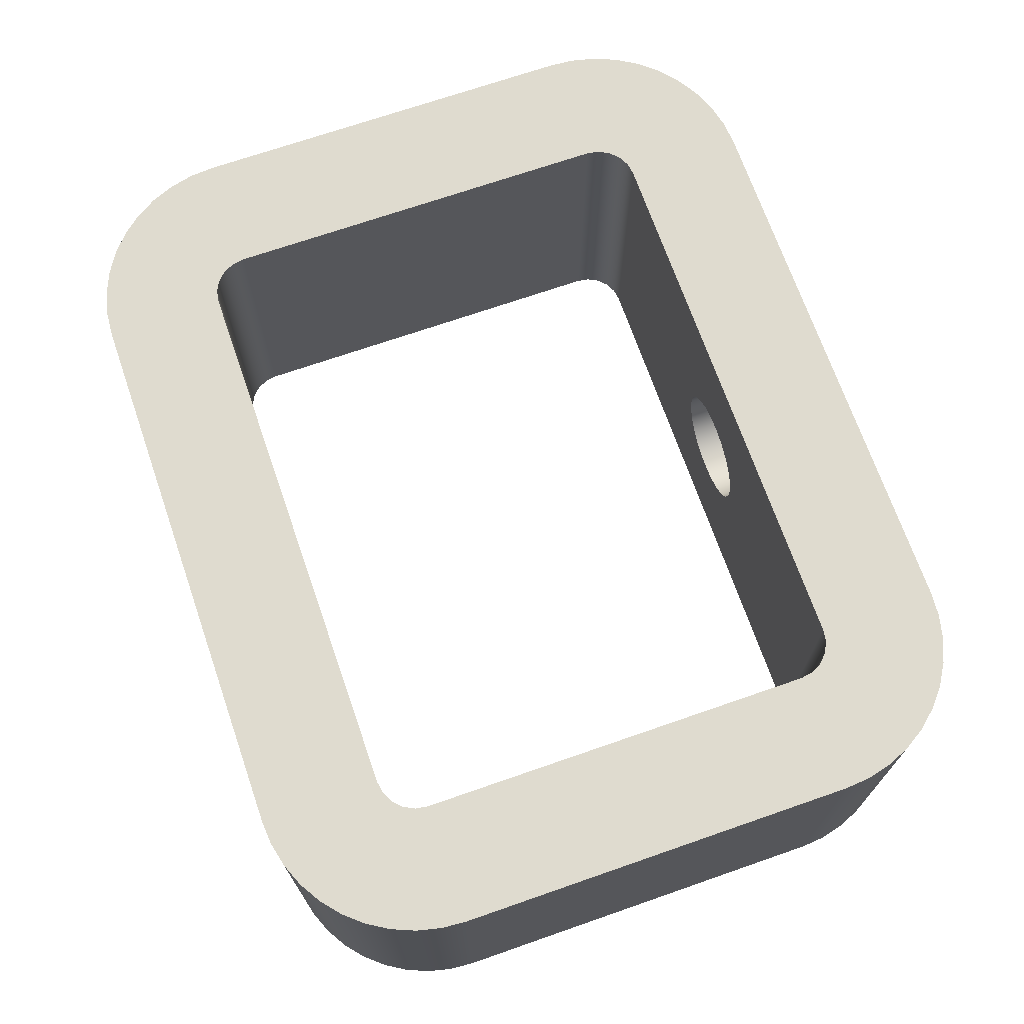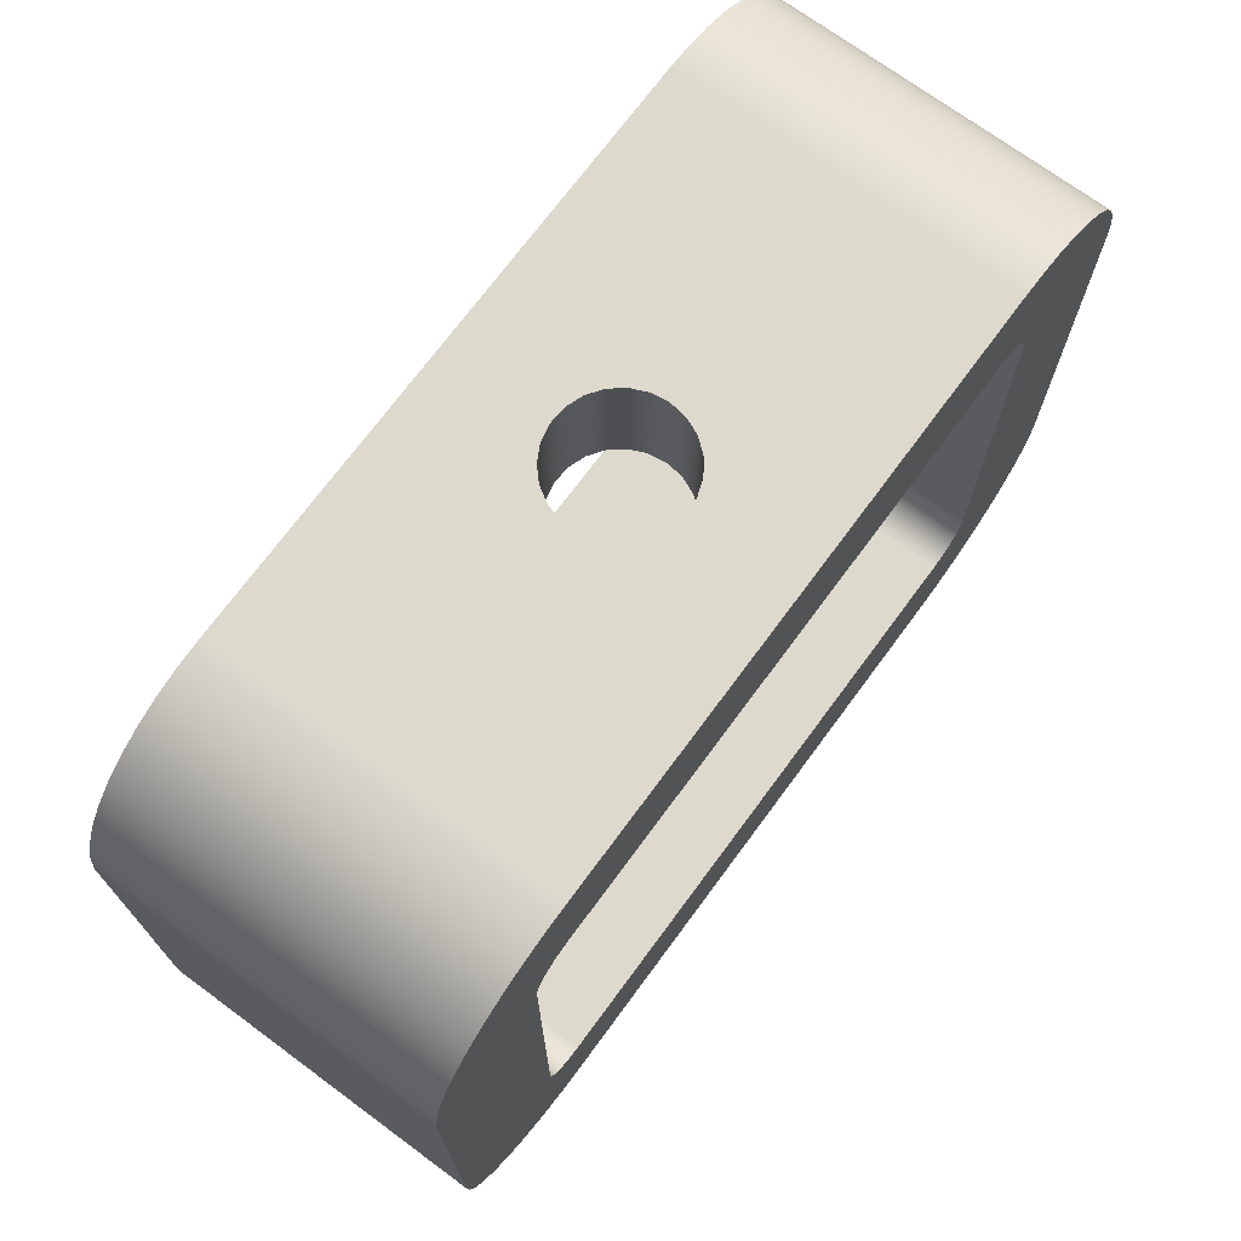
<metadata>
{"format":"obj","ext":"obj","renderer":"f3d","projection":"perspective","resolution":1024,"background":"white","views":[{"elev":70.3,"azim":70.8,"up":"+Y"},{"elev":72.0,"azim":126.4,"up":"+Z"}]}
</metadata>
<code>
v -0.075 0.2 -0.45
v -0.07222 0.2202 -0.45
v -0.06408 0.239 -0.45
v -0.05119 0.2548 -0.45
v -0.0345 0.2666 -0.45
v -0.01526 0.2734 -0.45
v 0.005118 0.2748 -0.45
v 0.02512 0.2707 -0.45
v 0.04325 0.2613 -0.45
v 0.05818 0.2473 -0.45
v 0.06879 0.2299 -0.45
v 0.0743 0.2102 -0.45
v 0.0743 0.1898 -0.45
v 0.06879 0.1701 -0.45
v 0.05818 0.1527 -0.45
v 0.04325 0.1387 -0.45
v 0.02512 0.1293 -0.45
v 0.005118 0.1252 -0.45
v -0.01526 0.1266 -0.45
v -0.0345 0.1334 -0.45
v -0.05119 0.1452 -0.45
v -0.06408 0.161 -0.45
v -0.07222 0.1798 -0.45
v -0.075 0.2 -0.3
v -0.07222 0.1798 -0.3
v -0.06408 0.161 -0.3
v -0.05119 0.1452 -0.3
v -0.0345 0.1334 -0.3
v -0.01526 0.1266 -0.3
v 0.005118 0.1252 -0.3
v 0.02512 0.1293 -0.3
v 0.04325 0.1387 -0.3
v 0.05818 0.1527 -0.3
v 0.06879 0.1701 -0.3
v 0.0743 0.1898 -0.3
v 0.0743 0.2102 -0.3
v 0.06879 0.2299 -0.3
v 0.05818 0.2473 -0.3
v 0.04325 0.2613 -0.3
v 0.02512 0.2707 -0.3
v 0.005118 0.2748 -0.3
v -0.01526 0.2734 -0.3
v -0.0345 0.2666 -0.3
v -0.05119 0.2548 -0.3
v -0.06408 0.239 -0.3
v -0.07222 0.2202 -0.3
v -0.075 0.2 -0.3
v -0.075 0.2 -0.45
v -0.075 0.2 0.3
v -0.07222 0.2202 0.3
v -0.06408 0.239 0.3
v -0.05119 0.2548 0.3
v -0.0345 0.2666 0.3
v -0.01526 0.2734 0.3
v 0.005118 0.2748 0.3
v 0.02512 0.2707 0.3
v 0.04325 0.2613 0.3
v 0.05818 0.2473 0.3
v 0.06879 0.2299 0.3
v 0.0743 0.2102 0.3
v 0.0743 0.1898 0.3
v 0.06879 0.1701 0.3
v 0.05818 0.1527 0.3
v 0.04325 0.1387 0.3
v 0.02512 0.1293 0.3
v 0.005118 0.1252 0.3
v -0.01526 0.1266 0.3
v -0.0345 0.1334 0.3
v -0.05119 0.1452 0.3
v -0.06408 0.161 0.3
v -0.07222 0.1798 0.3
v -0.075 0.2 0.45
v -0.07222 0.1798 0.45
v -0.06408 0.161 0.45
v -0.05119 0.1452 0.45
v -0.0345 0.1334 0.45
v -0.01526 0.1266 0.45
v 0.005118 0.1252 0.45
v 0.02512 0.1293 0.45
v 0.04325 0.1387 0.45
v 0.05818 0.1527 0.45
v 0.06879 0.1701 0.45
v 0.0743 0.1898 0.45
v 0.0743 0.2102 0.45
v 0.06879 0.2299 0.45
v 0.05818 0.2473 0.45
v 0.04325 0.2613 0.45
v 0.02512 0.2707 0.45
v 0.005118 0.2748 0.45
v -0.01526 0.2734 0.45
v -0.0345 0.2666 0.45
v -0.05119 0.2548 0.45
v -0.06408 0.239 0.45
v -0.07222 0.2202 0.45
v -0.075 0.2 0.45
v -0.075 0.2 0.3
v -0.4 0 0.25
v -0.4 0 -0.25
v -0.4 0.4 -0.25
v -0.4 0.4 0.25
v -0.35 0 0.3
v -0.3655 0 0.2976
v -0.3794 0 0.2905
v -0.3905 0 0.2794
v -0.3976 0 0.2655
v -0.4 0 0.25
v -0.4 0.4 0.25
v -0.3976 0.4 0.2655
v -0.3905 0.4 0.2794
v -0.3794 0.4 0.2905
v -0.3655 0.4 0.2976
v -0.35 0.4 0.3
v -0.075 0.2 0.3
v -0.07222 0.1798 0.3
v -0.06408 0.161 0.3
v -0.05119 0.1452 0.3
v -0.0345 0.1334 0.3
v -0.01526 0.1266 0.3
v 0.005118 0.1252 0.3
v 0.02512 0.1293 0.3
v 0.04325 0.1387 0.3
v 0.05818 0.1527 0.3
v 0.06879 0.1701 0.3
v 0.0743 0.1898 0.3
v 0.0743 0.2102 0.3
v 0.06879 0.2299 0.3
v 0.05818 0.2473 0.3
v 0.04325 0.2613 0.3
v 0.02512 0.2707 0.3
v 0.005118 0.2748 0.3
v -0.01526 0.2734 0.3
v -0.0345 0.2666 0.3
v -0.05119 0.2548 0.3
v -0.06408 0.239 0.3
v -0.07222 0.2202 0.3
v 0.35 0 0.3
v -0.35 0 0.3
v -0.35 0.4 0.3
v 0.35 0.4 0.3
v 0.4 0 0.25
v 0.3976 0 0.2655
v 0.3905 0 0.2794
v 0.3794 0 0.2905
v 0.3655 0 0.2976
v 0.35 0 0.3
v 0.35 0.4 0.3
v 0.3655 0.4 0.2976
v 0.3794 0.4 0.2905
v 0.3905 0.4 0.2794
v 0.3976 0.4 0.2655
v 0.4 0.4 0.25
v 0.4 0 -0.25
v 0.4 0 0.25
v 0.4 0.4 0.25
v 0.4 0.4 -0.25
v 0.35 0 -0.3
v 0.3655 0 -0.2976
v 0.3794 0 -0.2905
v 0.3905 0 -0.2794
v 0.3976 0 -0.2655
v 0.4 0 -0.25
v 0.4 0.4 -0.25
v 0.3976 0.4 -0.2655
v 0.3905 0.4 -0.2794
v 0.3794 0.4 -0.2905
v 0.3655 0.4 -0.2976
v 0.35 0.4 -0.3
v -0.075 0.2 -0.3
v -0.07222 0.2202 -0.3
v -0.06408 0.239 -0.3
v -0.05119 0.2548 -0.3
v -0.0345 0.2666 -0.3
v -0.01526 0.2734 -0.3
v 0.005118 0.2748 -0.3
v 0.02512 0.2707 -0.3
v 0.04325 0.2613 -0.3
v 0.05818 0.2473 -0.3
v 0.06879 0.2299 -0.3
v 0.0743 0.2102 -0.3
v 0.0743 0.1898 -0.3
v 0.06879 0.1701 -0.3
v 0.05818 0.1527 -0.3
v 0.04325 0.1387 -0.3
v 0.02512 0.1293 -0.3
v 0.005118 0.1252 -0.3
v -0.01526 0.1266 -0.3
v -0.0345 0.1334 -0.3
v -0.05119 0.1452 -0.3
v -0.06408 0.161 -0.3
v -0.07222 0.1798 -0.3
v -0.35 0 -0.3
v 0.35 0 -0.3
v 0.35 0.4 -0.3
v -0.35 0.4 -0.3
v -0.4 0 -0.25
v -0.3976 0 -0.2655
v -0.3905 0 -0.2794
v -0.3794 0 -0.2905
v -0.3655 0 -0.2976
v -0.35 0 -0.3
v -0.35 0.4 -0.3
v -0.3655 0.4 -0.2976
v -0.3794 0.4 -0.2905
v -0.3905 0.4 -0.2794
v -0.3976 0.4 -0.2655
v -0.4 0.4 -0.25
v -0.55 0 -0.25
v -0.55 0 0.25
v -0.55 0.4 0.25
v -0.55 0.4 -0.25
v -0.35 0 -0.45
v -0.3813 0 -0.4475
v -0.4118 0 -0.4402
v -0.4408 0 -0.4282
v -0.4676 0 -0.4118
v -0.4914 0 -0.3914
v -0.5118 0 -0.3676
v -0.5282 0 -0.3408
v -0.5402 0 -0.3118
v -0.5475 0 -0.2813
v -0.55 0 -0.25
v -0.55 0.4 -0.25
v -0.5475 0.4 -0.2813
v -0.5402 0.4 -0.3118
v -0.5282 0.4 -0.3408
v -0.5118 0.4 -0.3676
v -0.4914 0.4 -0.3914
v -0.4676 0.4 -0.4118
v -0.4408 0.4 -0.4282
v -0.4118 0.4 -0.4402
v -0.3813 0.4 -0.4475
v -0.35 0.4 -0.45
v -0.075 0.2 -0.45
v -0.07222 0.1798 -0.45
v -0.06408 0.161 -0.45
v -0.05119 0.1452 -0.45
v -0.0345 0.1334 -0.45
v -0.01526 0.1266 -0.45
v 0.005118 0.1252 -0.45
v 0.02512 0.1293 -0.45
v 0.04325 0.1387 -0.45
v 0.05818 0.1527 -0.45
v 0.06879 0.1701 -0.45
v 0.0743 0.1898 -0.45
v 0.0743 0.2102 -0.45
v 0.06879 0.2299 -0.45
v 0.05818 0.2473 -0.45
v 0.04325 0.2613 -0.45
v 0.02512 0.2707 -0.45
v 0.005118 0.2748 -0.45
v -0.01526 0.2734 -0.45
v -0.0345 0.2666 -0.45
v -0.05119 0.2548 -0.45
v -0.06408 0.239 -0.45
v -0.07222 0.2202 -0.45
v 0.35 0 -0.45
v -0.35 0 -0.45
v -0.35 0.4 -0.45
v 0.35 0.4 -0.45
v 0.55 0 -0.25
v 0.5475 0 -0.2813
v 0.5402 0 -0.3118
v 0.5282 0 -0.3408
v 0.5118 0 -0.3676
v 0.4914 0 -0.3914
v 0.4676 0 -0.4118
v 0.4408 0 -0.4282
v 0.4118 0 -0.4402
v 0.3813 0 -0.4475
v 0.35 0 -0.45
v 0.35 0.4 -0.45
v 0.3813 0.4 -0.4475
v 0.4118 0.4 -0.4402
v 0.4408 0.4 -0.4282
v 0.4676 0.4 -0.4118
v 0.4914 0.4 -0.3914
v 0.5118 0.4 -0.3676
v 0.5282 0.4 -0.3408
v 0.5402 0.4 -0.3118
v 0.5475 0.4 -0.2813
v 0.55 0.4 -0.25
v 0.55 0 0.25
v 0.55 0 -0.25
v 0.55 0.4 -0.25
v 0.55 0.4 0.25
v 0.35 0 0.45
v 0.3813 0 0.4475
v 0.4118 0 0.4402
v 0.4408 0 0.4282
v 0.4676 0 0.4118
v 0.4914 0 0.3914
v 0.5118 0 0.3676
v 0.5282 0 0.3408
v 0.5402 0 0.3118
v 0.5475 0 0.2813
v 0.55 0 0.25
v 0.55 0.4 0.25
v 0.5475 0.4 0.2813
v 0.5402 0.4 0.3118
v 0.5282 0.4 0.3408
v 0.5118 0.4 0.3676
v 0.4914 0.4 0.3914
v 0.4676 0.4 0.4118
v 0.4408 0.4 0.4282
v 0.4118 0.4 0.4402
v 0.3813 0.4 0.4475
v 0.35 0.4 0.45
v -0.075 0.2 0.45
v -0.07222 0.2202 0.45
v -0.06408 0.239 0.45
v -0.05119 0.2548 0.45
v -0.0345 0.2666 0.45
v -0.01526 0.2734 0.45
v 0.005118 0.2748 0.45
v 0.02512 0.2707 0.45
v 0.04325 0.2613 0.45
v 0.05818 0.2473 0.45
v 0.06879 0.2299 0.45
v 0.0743 0.2102 0.45
v 0.0743 0.1898 0.45
v 0.06879 0.1701 0.45
v 0.05818 0.1527 0.45
v 0.04325 0.1387 0.45
v 0.02512 0.1293 0.45
v 0.005118 0.1252 0.45
v -0.01526 0.1266 0.45
v -0.0345 0.1334 0.45
v -0.05119 0.1452 0.45
v -0.06408 0.161 0.45
v -0.07222 0.1798 0.45
v -0.35 0 0.45
v 0.35 0 0.45
v 0.35 0.4 0.45
v -0.35 0.4 0.45
v -0.55 0 0.25
v -0.5475 0 0.2813
v -0.5402 0 0.3118
v -0.5282 0 0.3408
v -0.5118 0 0.3676
v -0.4914 0 0.3914
v -0.4676 0 0.4118
v -0.4408 0 0.4282
v -0.4118 0 0.4402
v -0.3813 0 0.4475
v -0.35 0 0.45
v -0.35 0.4 0.45
v -0.3813 0.4 0.4475
v -0.4118 0.4 0.4402
v -0.4408 0.4 0.4282
v -0.4676 0.4 0.4118
v -0.4914 0.4 0.3914
v -0.5118 0.4 0.3676
v -0.5282 0.4 0.3408
v -0.5402 0.4 0.3118
v -0.5475 0.4 0.2813
v -0.55 0.4 0.25
v -0.4 0.4 -0.25
v -0.3976 0.4 -0.2655
v -0.3905 0.4 -0.2794
v -0.3794 0.4 -0.2905
v -0.3655 0.4 -0.2976
v -0.35 0.4 -0.3
v 0.35 0.4 -0.3
v 0.3655 0.4 -0.2976
v 0.3794 0.4 -0.2905
v 0.3905 0.4 -0.2794
v 0.3976 0.4 -0.2655
v 0.4 0.4 -0.25
v 0.4 0.4 0.25
v 0.3976 0.4 0.2655
v 0.3905 0.4 0.2794
v 0.3794 0.4 0.2905
v 0.3655 0.4 0.2976
v 0.35 0.4 0.3
v -0.35 0.4 0.3
v -0.3655 0.4 0.2976
v -0.3794 0.4 0.2905
v -0.3905 0.4 0.2794
v -0.3976 0.4 0.2655
v -0.4 0.4 0.25
v -0.55 0.4 0.25
v -0.5475 0.4 0.2813
v -0.5402 0.4 0.3118
v -0.5282 0.4 0.3408
v -0.5118 0.4 0.3676
v -0.4914 0.4 0.3914
v -0.4676 0.4 0.4118
v -0.4408 0.4 0.4282
v -0.4118 0.4 0.4402
v -0.3813 0.4 0.4475
v -0.35 0.4 0.45
v 0.35 0.4 0.45
v 0.3813 0.4 0.4475
v 0.4118 0.4 0.4402
v 0.4408 0.4 0.4282
v 0.4676 0.4 0.4118
v 0.4914 0.4 0.3914
v 0.5118 0.4 0.3676
v 0.5282 0.4 0.3408
v 0.5402 0.4 0.3118
v 0.5475 0.4 0.2813
v 0.55 0.4 0.25
v 0.55 0.4 -0.25
v 0.5475 0.4 -0.2813
v 0.5402 0.4 -0.3118
v 0.5282 0.4 -0.3408
v 0.5118 0.4 -0.3676
v 0.4914 0.4 -0.3914
v 0.4676 0.4 -0.4118
v 0.4408 0.4 -0.4282
v 0.4118 0.4 -0.4402
v 0.3813 0.4 -0.4475
v 0.35 0.4 -0.45
v -0.35 0.4 -0.45
v -0.3813 0.4 -0.4475
v -0.4118 0.4 -0.4402
v -0.4408 0.4 -0.4282
v -0.4676 0.4 -0.4118
v -0.4914 0.4 -0.3914
v -0.5118 0.4 -0.3676
v -0.5282 0.4 -0.3408
v -0.5402 0.4 -0.3118
v -0.5475 0.4 -0.2813
v -0.55 0.4 -0.25
v -0.35 0 -0.3
v -0.3655 0 -0.2976
v -0.3794 0 -0.2905
v -0.3905 0 -0.2794
v -0.3976 0 -0.2655
v -0.4 0 -0.25
v -0.4 0 0.25
v -0.3976 0 0.2655
v -0.3905 0 0.2794
v -0.3794 0 0.2905
v -0.3655 0 0.2976
v -0.35 0 0.3
v 0.35 0 0.3
v 0.3655 0 0.2976
v 0.3794 0 0.2905
v 0.3905 0 0.2794
v 0.3976 0 0.2655
v 0.4 0 0.25
v 0.4 0 -0.25
v 0.3976 0 -0.2655
v 0.3905 0 -0.2794
v 0.3794 0 -0.2905
v 0.3655 0 -0.2976
v 0.35 0 -0.3
v -0.35 0 0.45
v -0.3813 0 0.4475
v -0.4118 0 0.4402
v -0.4408 0 0.4282
v -0.4676 0 0.4118
v -0.4914 0 0.3914
v -0.5118 0 0.3676
v -0.5282 0 0.3408
v -0.5402 0 0.3118
v -0.5475 0 0.2813
v -0.55 0 0.25
v -0.55 0 -0.25
v -0.5475 0 -0.2813
v -0.5402 0 -0.3118
v -0.5282 0 -0.3408
v -0.5118 0 -0.3676
v -0.4914 0 -0.3914
v -0.4676 0 -0.4118
v -0.4408 0 -0.4282
v -0.4118 0 -0.4402
v -0.3813 0 -0.4475
v -0.35 0 -0.45
v 0.35 0 -0.45
v 0.3813 0 -0.4475
v 0.4118 0 -0.4402
v 0.4408 0 -0.4282
v 0.4676 0 -0.4118
v 0.4914 0 -0.3914
v 0.5118 0 -0.3676
v 0.5282 0 -0.3408
v 0.5402 0 -0.3118
v 0.5475 0 -0.2813
v 0.55 0 -0.25
v 0.55 0 0.25
v 0.5475 0 0.2813
v 0.5402 0 0.3118
v 0.5282 0 0.3408
v 0.5118 0 0.3676
v 0.4914 0 0.3914
v 0.4676 0 0.4118
v 0.4408 0 0.4282
v 0.4118 0 0.4402
v 0.3813 0 0.4475
v 0.35 0 0.45
g 73685c64-e2ae-11ea-aa68-54bf646e7e1f
f 2 46 1
f 1 46 47
f 48 24 23
f 23 24 25
f 23 25 22
f 22 25 26
f 22 26 21
f 21 26 27
f 21 27 20
f 20 27 28
f 20 28 19
f 19 28 29
f 19 29 18
f 18 29 30
f 18 30 17
f 17 30 31
f 17 31 16
f 16 31 32
f 16 32 15
f 15 32 33
f 15 33 14
f 14 33 34
f 14 34 13
f 13 34 35
f 13 35 12
f 12 35 36
f 12 36 11
f 11 36 37
f 11 37 10
f 10 37 38
f 10 38 9
f 9 38 39
f 9 39 8
f 8 39 40
f 8 40 7
f 7 40 41
f 7 41 6
f 6 41 42
f 6 42 5
f 5 42 43
f 5 43 4
f 4 43 44
f 4 44 3
f 3 44 45
f 3 45 2
f 2 45 46
g 736eec0c-e2ae-11ea-b8f2-54bf646e7e1f
f 50 94 49
f 49 94 95
f 96 72 71
f 71 72 73
f 71 73 70
f 70 73 74
f 70 74 69
f 69 74 75
f 69 75 68
f 68 75 76
f 68 76 67
f 67 76 77
f 67 77 66
f 66 77 78
f 66 78 65
f 65 78 79
f 65 79 64
f 64 79 80
f 64 80 63
f 63 80 81
f 63 81 62
f 62 81 82
f 62 82 61
f 61 82 83
f 61 83 60
f 60 83 84
f 60 84 59
f 59 84 85
f 59 85 58
f 58 85 86
f 58 86 57
f 57 86 87
f 57 87 56
f 56 87 88
f 56 88 55
f 55 88 89
f 55 89 54
f 54 89 90
f 54 90 53
f 53 90 91
f 53 91 52
f 52 91 92
f 52 92 51
f 51 92 93
f 51 93 50
f 50 93 94
g 71a1aeb0-e2ae-11ea-9d09-54bf646e7e1f
f 97 98 100
f 100 98 99
g 71aa6134-e2ae-11ea-9351-54bf646e7e1f
f 112 101 111
f 111 101 102
f 111 102 110
f 110 102 103
f 110 103 109
f 109 103 104
f 109 104 108
f 108 104 105
f 108 105 107
f 107 105 106
g 71b388e4-e2ae-11ea-be4d-54bf646e7e1f
f 114 137 113
f 113 137 138
f 113 138 135
f 135 138 134
f 134 138 133
f 133 138 132
f 132 138 131
f 131 138 130
f 130 138 139
f 130 139 129
f 129 139 128
f 128 139 127
f 127 139 126
f 126 139 125
f 125 139 124
f 124 139 136
f 124 136 123
f 123 136 122
f 122 136 121
f 121 136 120
f 120 136 119
f 119 136 137
f 119 137 118
f 118 137 117
f 117 137 116
f 116 137 115
f 115 137 114
g 71ba8d82-e2ae-11ea-a22c-54bf646e7e1f
f 151 140 150
f 150 140 141
f 150 141 149
f 149 141 142
f 149 142 148
f 148 142 143
f 148 143 147
f 147 143 144
f 147 144 146
f 146 144 145
g 71c0ced2-e2ae-11ea-9db4-54bf646e7e1f
f 152 153 155
f 155 153 154
g 71c7375c-e2ae-11ea-bb52-54bf646e7e1f
f 167 156 166
f 166 156 157
f 166 157 165
f 165 157 158
f 165 158 164
f 164 158 159
f 164 159 163
f 163 159 160
f 163 160 162
f 162 160 161
g 71ce632e-e2ae-11ea-b819-54bf646e7e1f
f 169 194 168
f 168 194 191
f 168 191 190
f 190 191 189
f 189 191 188
f 188 191 187
f 187 191 186
f 186 191 185
f 185 191 192
f 185 192 184
f 184 192 183
f 183 192 182
f 182 192 181
f 181 192 180
f 180 192 193
f 180 193 179
f 179 193 178
f 178 193 177
f 177 193 176
f 176 193 175
f 175 193 174
f 174 193 194
f 174 194 173
f 173 194 172
f 172 194 171
f 171 194 170
f 170 194 169
g 71d519ec-e2ae-11ea-a776-54bf646e7e1f
f 206 195 205
f 205 195 196
f 205 196 204
f 204 196 197
f 204 197 203
f 203 197 198
f 203 198 202
f 202 198 199
f 202 199 201
f 201 199 200
g 71f1c8e8-e2ae-11ea-8d10-54bf646e7e1f
f 207 208 210
f 210 208 209
g 71f87fcc-e2ae-11ea-bc46-54bf646e7e1f
f 232 211 231
f 231 211 212
f 231 212 230
f 230 212 213
f 230 213 229
f 229 213 214
f 229 214 228
f 228 214 215
f 228 215 227
f 227 215 216
f 227 216 226
f 226 216 217
f 226 217 225
f 225 217 218
f 225 218 224
f 224 218 219
f 224 219 223
f 223 219 220
f 223 220 222
f 222 220 221
g 71ff0f58-e2ae-11ea-8a86-54bf646e7e1f
f 234 257 233
f 233 257 258
f 233 258 255
f 255 258 254
f 254 258 253
f 253 258 252
f 252 258 251
f 251 258 250
f 250 258 259
f 250 259 249
f 249 259 248
f 248 259 247
f 247 259 246
f 246 259 245
f 245 259 244
f 244 259 256
f 244 256 243
f 243 256 242
f 242 256 241
f 241 256 240
f 240 256 239
f 239 256 257
f 239 257 238
f 238 257 237
f 237 257 236
f 236 257 235
f 235 257 234
g 720550cc-e2ae-11ea-abdc-54bf646e7e1f
f 281 260 280
f 280 260 261
f 280 261 279
f 279 261 262
f 279 262 278
f 278 262 263
f 278 263 277
f 277 263 264
f 277 264 276
f 276 264 265
f 276 265 275
f 275 265 266
f 275 266 274
f 274 266 267
f 274 267 273
f 273 267 268
f 273 268 272
f 272 268 269
f 272 269 271
f 271 269 270
g 720bb94c-e2ae-11ea-aa59-54bf646e7e1f
f 282 283 285
f 285 283 284
g 72141d40-e2ae-11ea-88ac-54bf646e7e1f
f 307 286 306
f 306 286 287
f 306 287 305
f 305 287 288
f 305 288 304
f 304 288 289
f 304 289 303
f 303 289 290
f 303 290 302
f 302 290 291
f 302 291 301
f 301 291 292
f 301 292 300
f 300 292 293
f 300 293 299
f 299 293 294
f 299 294 298
f 298 294 295
f 298 295 297
f 297 295 296
g 721afaf6-e2ae-11ea-91d3-54bf646e7e1f
f 309 334 308
f 308 334 331
f 308 331 330
f 330 331 329
f 329 331 328
f 328 331 327
f 327 331 326
f 326 331 325
f 325 331 332
f 325 332 324
f 324 332 323
f 323 332 322
f 322 332 321
f 321 332 320
f 320 332 333
f 320 333 319
f 319 333 318
f 318 333 317
f 317 333 316
f 316 333 315
f 315 333 314
f 314 333 334
f 314 334 313
f 313 334 312
f 312 334 311
f 311 334 310
f 310 334 309
g 7221ffc0-e2ae-11ea-9d4c-54bf646e7e1f
f 356 335 355
f 355 335 336
f 355 336 354
f 354 336 337
f 354 337 353
f 353 337 338
f 353 338 352
f 352 338 339
f 352 339 351
f 351 339 340
f 351 340 350
f 350 340 341
f 350 341 349
f 349 341 342
f 349 342 348
f 348 342 343
f 348 343 347
f 347 343 344
f 347 344 346
f 346 344 345
g 7228b65a-e2ae-11ea-8476-54bf646e7e1f
f 358 423 357
f 357 423 424
f 357 424 380
f 380 424 381
f 380 381 382
f 359 421 358
f 358 421 422
f 358 422 423
f 421 359 420
f 420 359 360
f 420 360 419
f 419 360 418
f 418 360 417
f 417 360 361
f 417 361 416
f 416 361 415
f 415 361 362
f 415 362 414
f 414 362 363
f 414 363 413
f 413 363 412
f 412 363 364
f 412 364 411
f 411 364 410
f 410 364 365
f 410 365 409
f 409 365 408
f 408 365 407
f 407 365 366
f 407 366 406
f 406 366 367
f 406 367 405
f 405 367 404
f 404 367 368
f 404 368 403
f 403 368 402
f 402 368 369
f 402 369 401
f 401 369 370
f 401 370 400
f 400 370 399
f 399 370 371
f 399 371 398
f 398 371 372
f 398 372 397
f 397 372 396
f 396 372 395
f 395 372 373
f 395 373 394
f 394 373 393
f 393 373 374
f 393 374 392
f 392 374 375
f 392 375 391
f 391 375 390
f 390 375 376
f 390 376 389
f 389 376 388
f 388 376 377
f 388 377 387
f 387 377 386
f 386 377 385
f 385 377 378
f 385 378 384
f 384 378 379
f 384 379 383
f 383 379 382
f 382 379 380
g 724cb87a-e2ae-11ea-ac27-54bf646e7e1f
f 426 469 425
f 425 469 470
f 425 470 471
f 427 467 426
f 426 467 468
f 426 468 469
f 428 464 427
f 427 464 465
f 427 465 466
f 464 428 463
f 463 428 429
f 463 429 462
f 462 429 461
f 461 429 430
f 461 430 460
f 460 430 459
f 459 430 431
f 459 431 458
f 458 431 432
f 458 432 457
f 457 432 456
f 456 432 433
f 456 433 455
f 455 433 434
f 455 434 454
f 454 434 453
f 453 434 452
f 452 434 435
f 452 435 451
f 451 435 450
f 450 435 436
f 450 436 449
f 449 436 437
f 449 437 492
f 492 437 491
f 491 437 438
f 491 438 490
f 490 438 489
f 489 438 439
f 489 439 488
f 488 439 487
f 487 439 486
f 486 439 440
f 486 440 485
f 485 440 441
f 485 441 484
f 484 441 483
f 483 441 442
f 483 442 482
f 482 442 481
f 481 442 443
f 481 443 480
f 480 443 444
f 480 444 479
f 479 444 478
f 478 444 445
f 478 445 477
f 477 445 446
f 477 446 476
f 476 446 475
f 475 446 474
f 474 446 447
f 474 447 473
f 473 447 472
f 472 447 448
f 472 448 471
f 471 448 425
f 466 467 427

</code>
